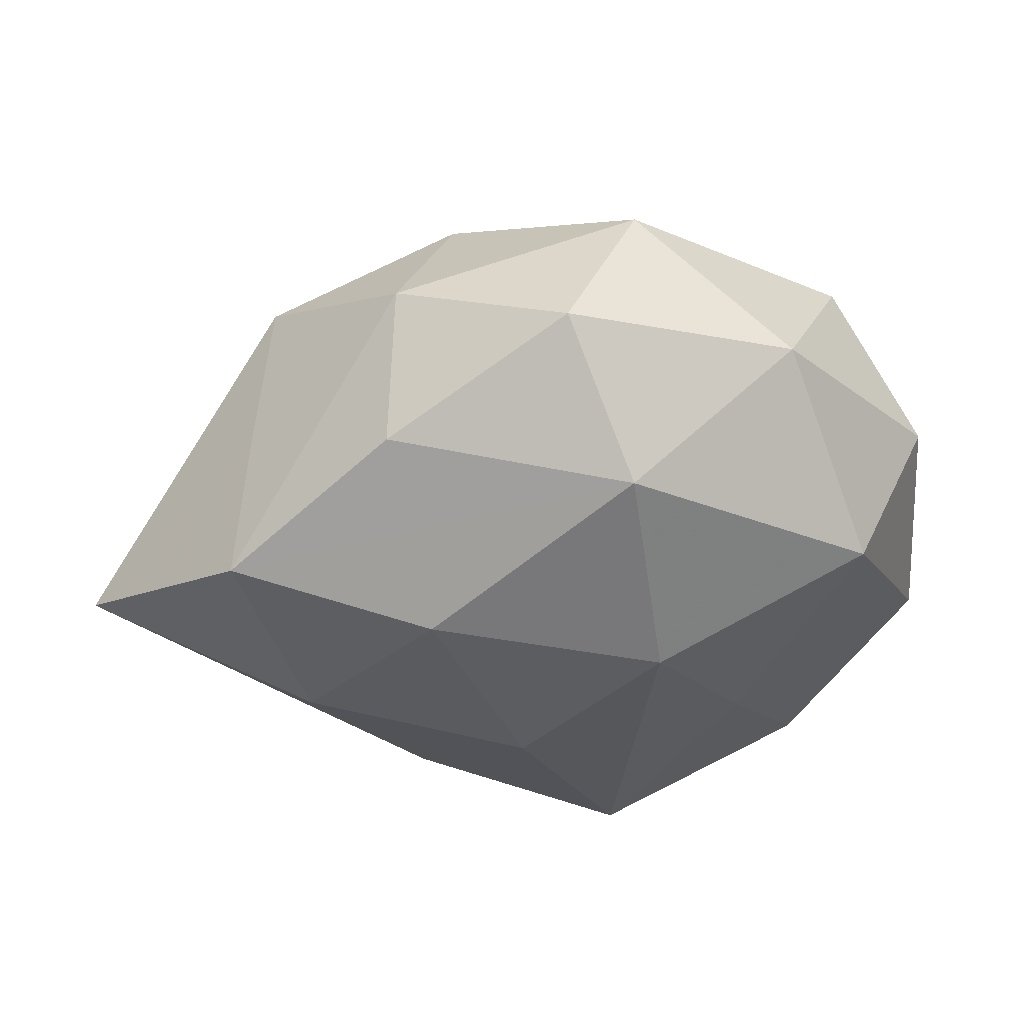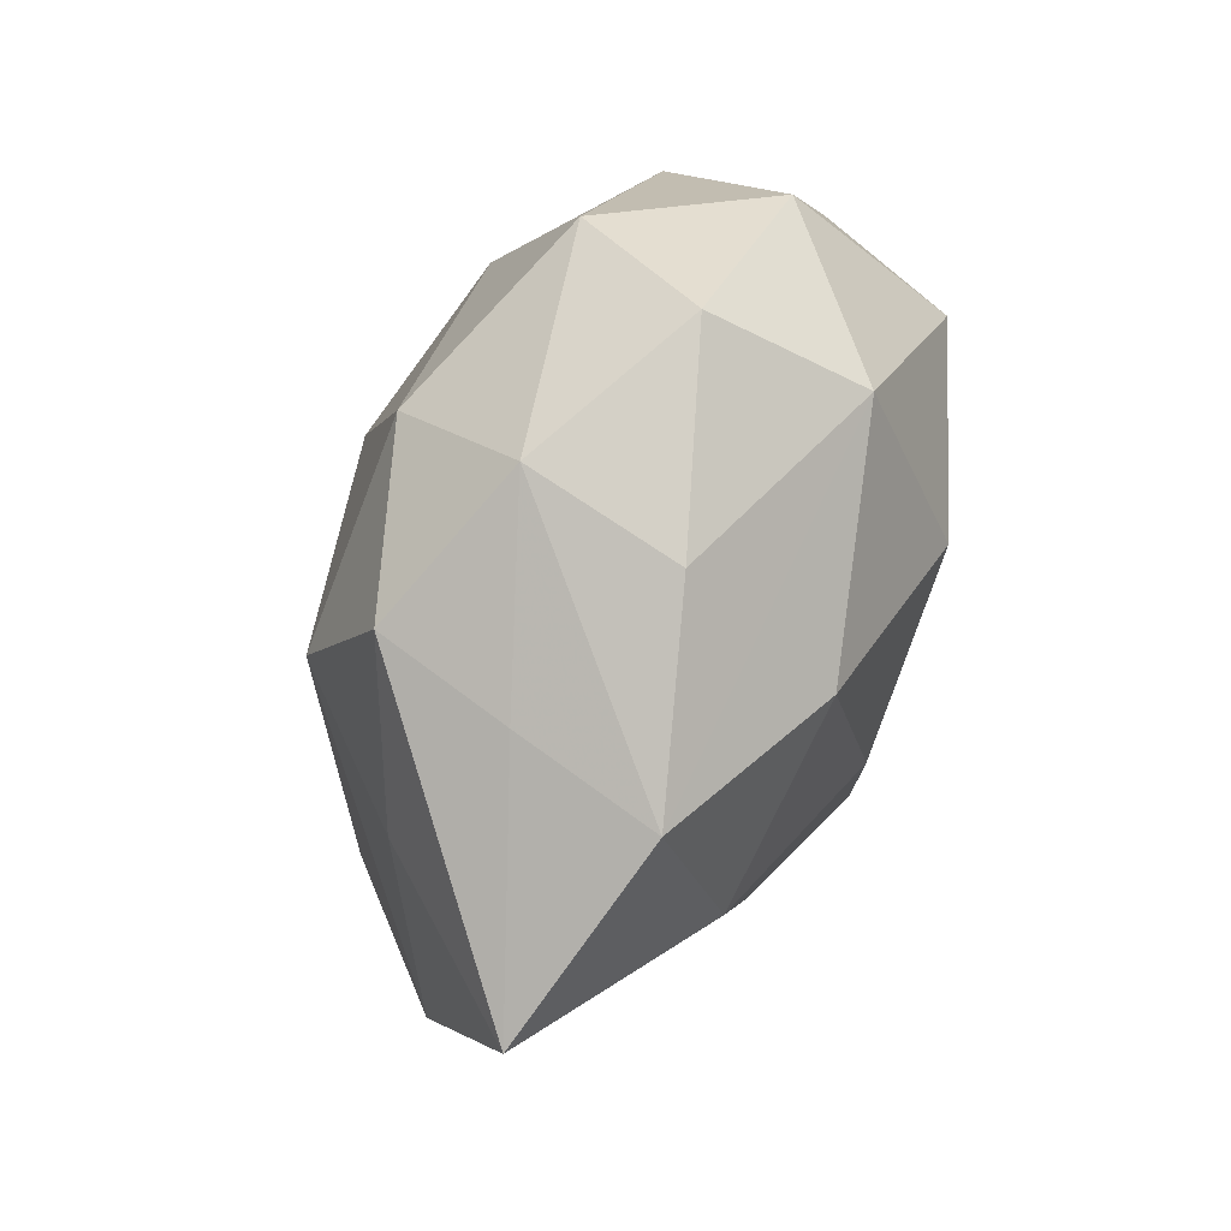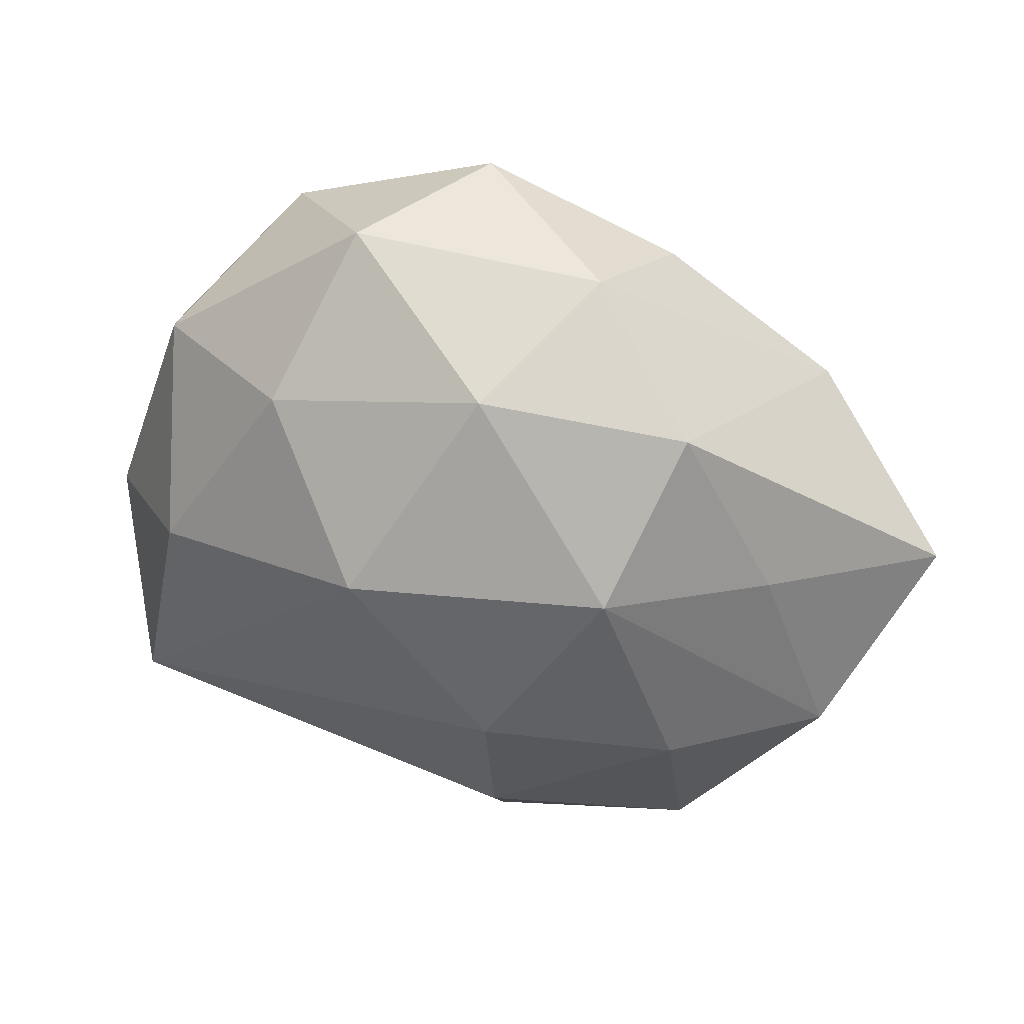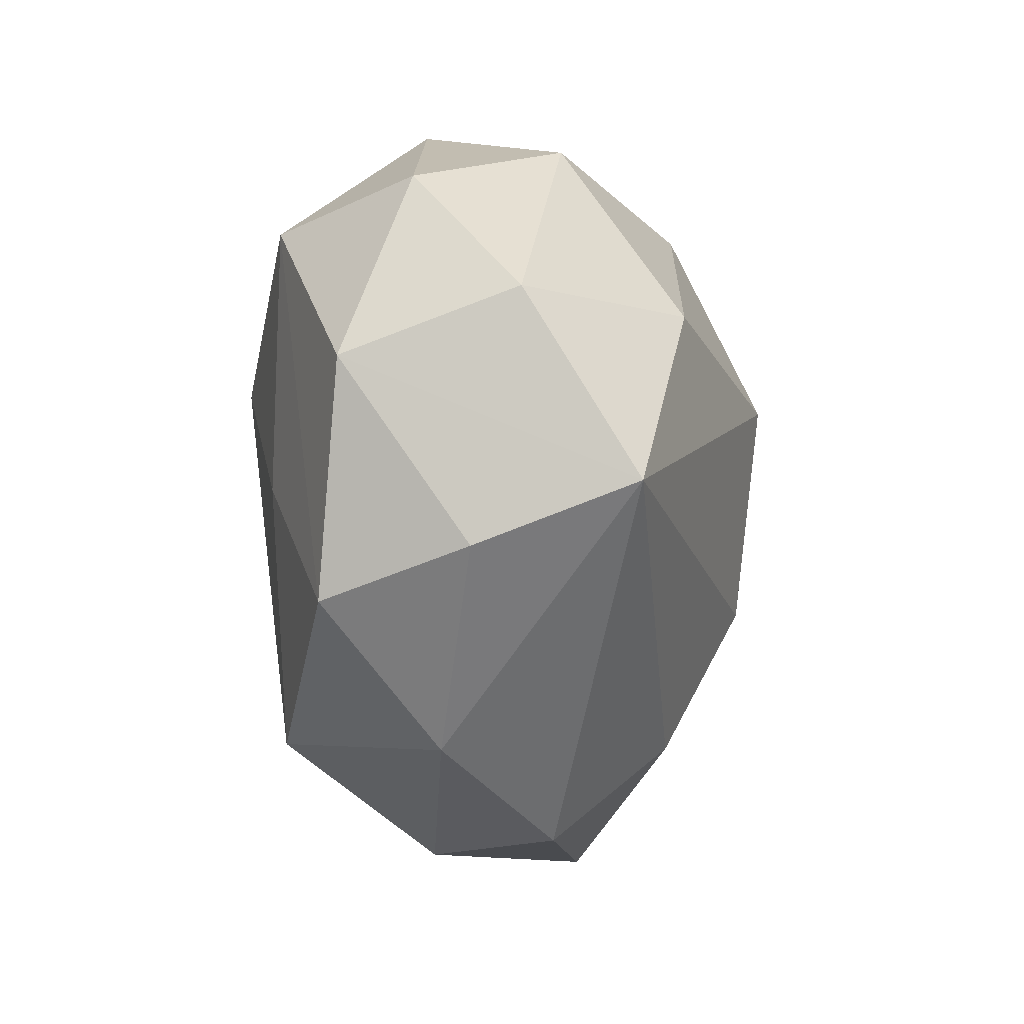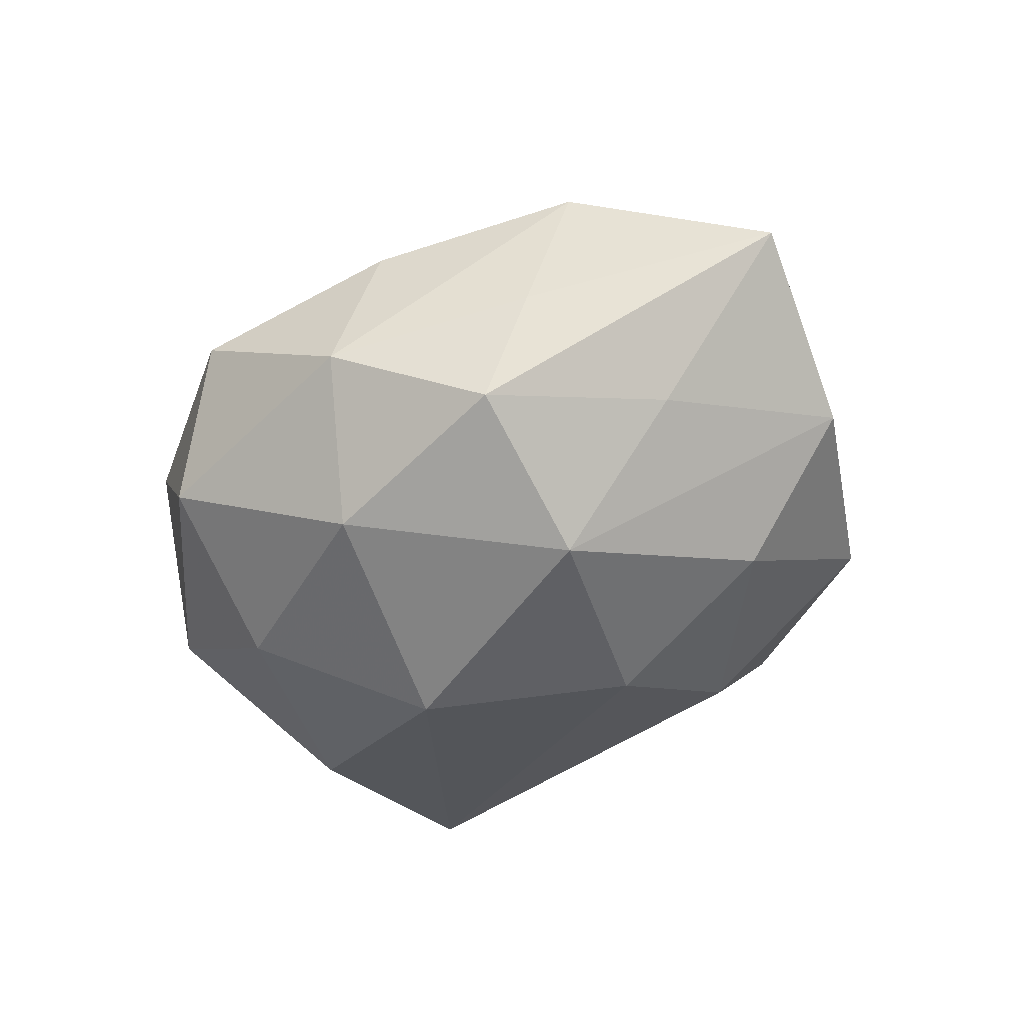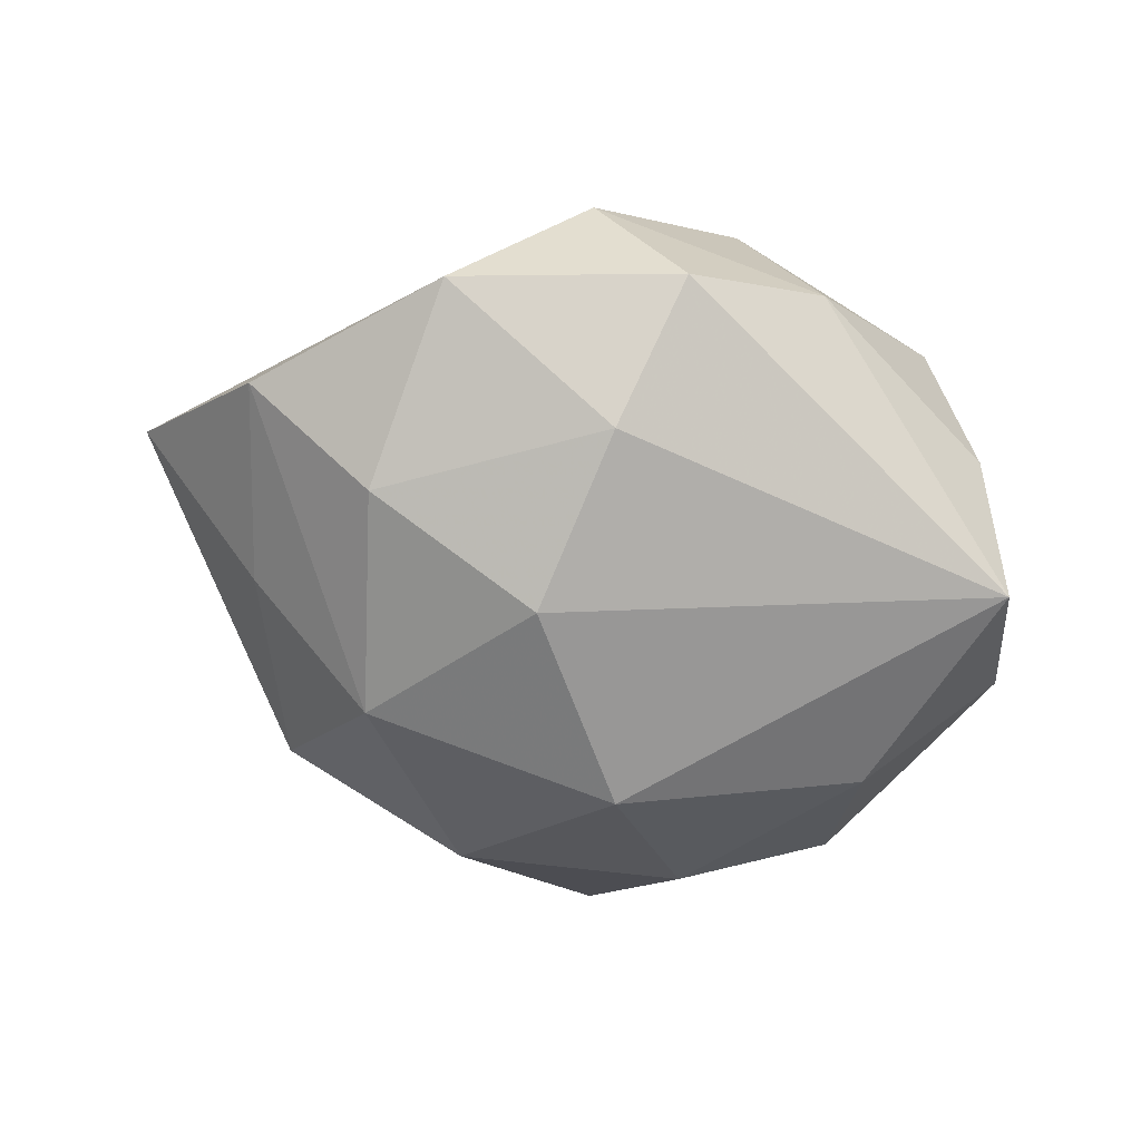
<metadata>
{"format":"obj","ext":"obj","renderer":"f3d","projection":"perspective","resolution":1024,"background":"white","views":[{"elev":53.7,"azim":-7.5,"up":"+Y"},{"elev":53.9,"azim":-69.3,"up":"+Y"},{"elev":34.8,"azim":-158.0,"up":"+Y"},{"elev":-31.2,"azim":95.9,"up":"+Y"},{"elev":-41.0,"azim":-128.7,"up":"+Z"},{"elev":-54.4,"azim":-17.4,"up":"+Z"}]}
</metadata>
<code>
v -0.005404 -0.04355 -0.005749
v 0.03272 0.01658 0.02188
v -0.04061 0.00575 -0.01077
v 0.005568 0.03374 0.02111
v -0.03189 -0.004086 0.02057
v 0.01964 -0.009817 0.02393
v -0.02028 0.03361 0.01157
v 0.004897 -0.03479 0.02378
v 0.03541 -0.02786 -0.0008953
v -0.0302 -0.03595 -0.006607
v 0.04384 -0.008737 0.01242
v -0.01881 -0.0228 0.0191
v -0.009587 -0.03062 -0.01885
v -0.04692 -0.01615 -0.005394
v -0.05637 0.00198 0.007365
v 0.04679 -0.003306 -0.007376
v 0.01235 -0.03999 0.00497
v 0.03834 -0.02283 -0.01907
v 0.03067 0.002971 -0.02399
v 0.000444 0.0444 0.005406
v -0.03901 0.01888 0.01639
v -0.03224 -0.01538 -0.019
v 0.002728 0.007877 -0.03205
v 0.01045 0.04106 -0.01039
v 0.03532 0.02379 -0.01086
v -0.0173 0.038 -0.005559
v 0.01607 0.02448 -0.02261
v -0.01735 0.01697 0.02593
v 0.02583 0.03535 0.00613
v -0.0123 -0.01168 -0.02806
v -0.03515 0.02247 0.0001667
v -0.02585 0.008706 -0.02577
v -0.03123 0.02554 -0.01482
v 0.04341 0.01515 0.00493
v 0.02966 -0.03034 0.01596
v 0.008069 0.01112 0.02995
v -0.01496 -0.04065 0.00927
v -0.009183 0.02943 -0.02173
v -0.007219 -0.008403 0.02763
f 37 15 10
f 24 29 25
f 20 7 4
f 20 29 24
f 4 29 20
f 4 7 21
f 12 15 37
f 8 12 37
f 39 8 36
f 33 38 32
f 34 25 29
f 30 18 13
f 5 21 15
f 15 12 5
f 5 8 39
f 12 8 5
f 26 21 7
f 7 20 26
f 26 20 24
f 24 38 26
f 26 38 33
f 24 25 27
f 27 38 24
f 15 33 3
f 33 32 3
f 22 32 30
f 30 13 22
f 22 13 10
f 25 34 16
f 11 18 16
f 16 34 11
f 4 36 2
f 2 29 4
f 2 34 29
f 11 34 2
f 2 35 11
f 21 5 28
f 4 21 28
f 28 36 4
f 39 36 28
f 28 5 39
f 31 26 33
f 21 26 31
f 31 33 15
f 15 21 31
f 10 13 1
f 37 10 1
f 1 13 18
f 9 18 11
f 11 35 9
f 6 36 8
f 8 35 6
f 6 2 36
f 35 2 6
f 19 27 25
f 25 16 19
f 19 16 18
f 14 3 32
f 32 22 14
f 15 3 14
f 14 10 15
f 14 22 10
f 17 9 35
f 17 35 8
f 17 1 18
f 18 9 17
f 17 8 37
f 37 1 17
f 27 19 23
f 30 32 23
f 23 18 30
f 23 19 18
f 23 32 38
f 38 27 23

</code>
